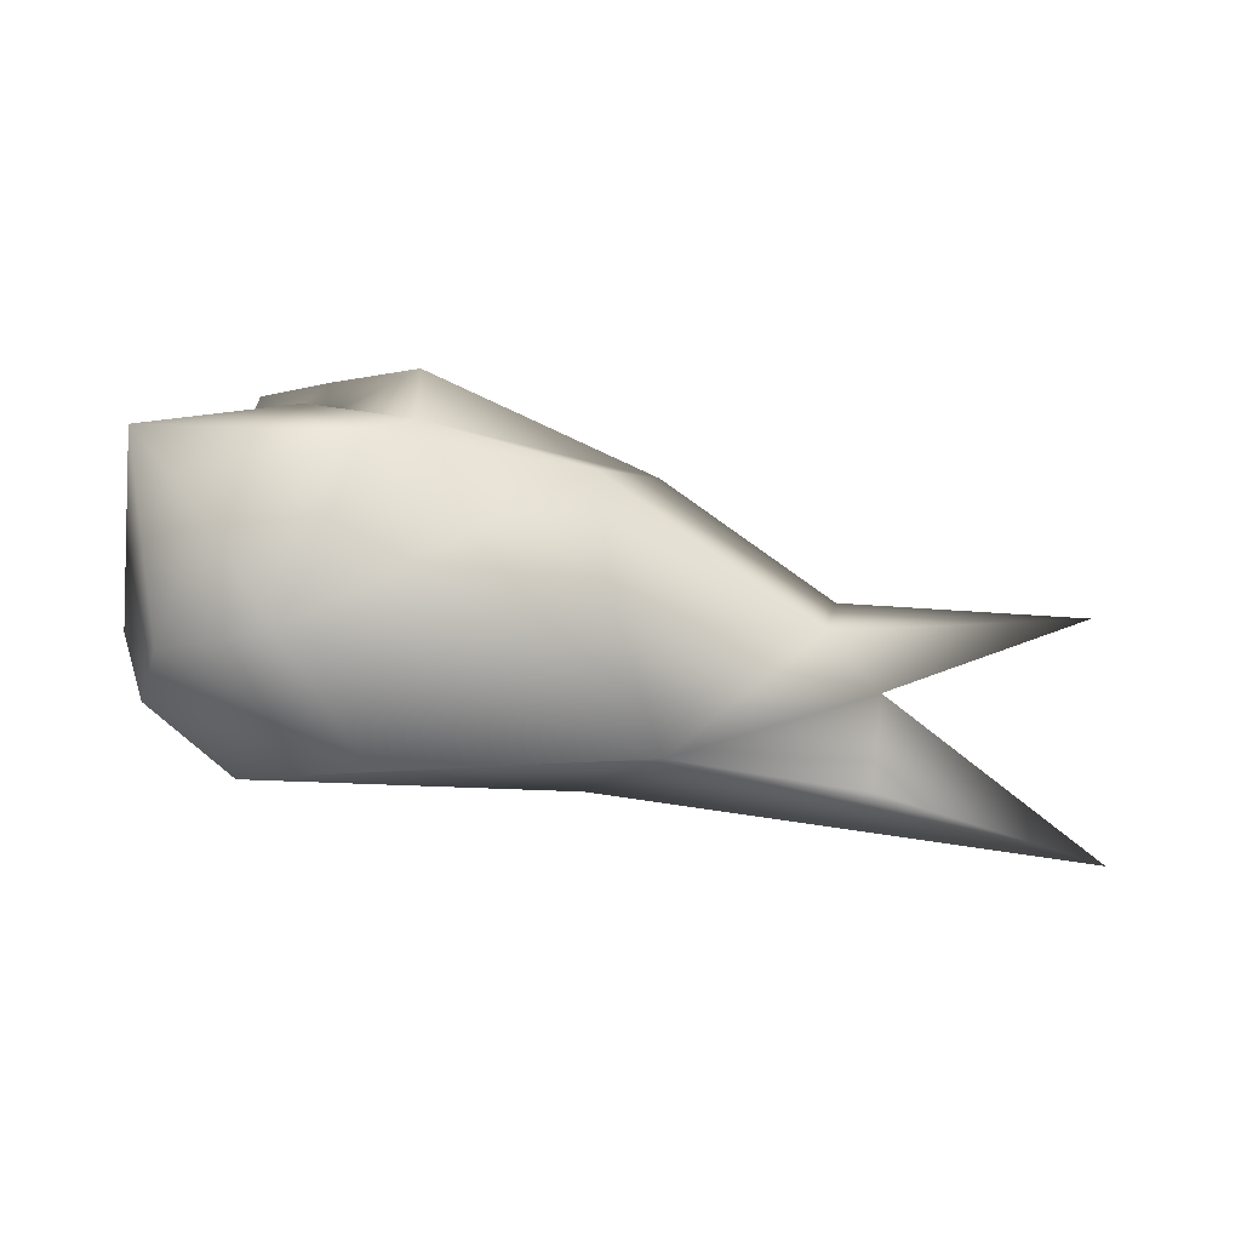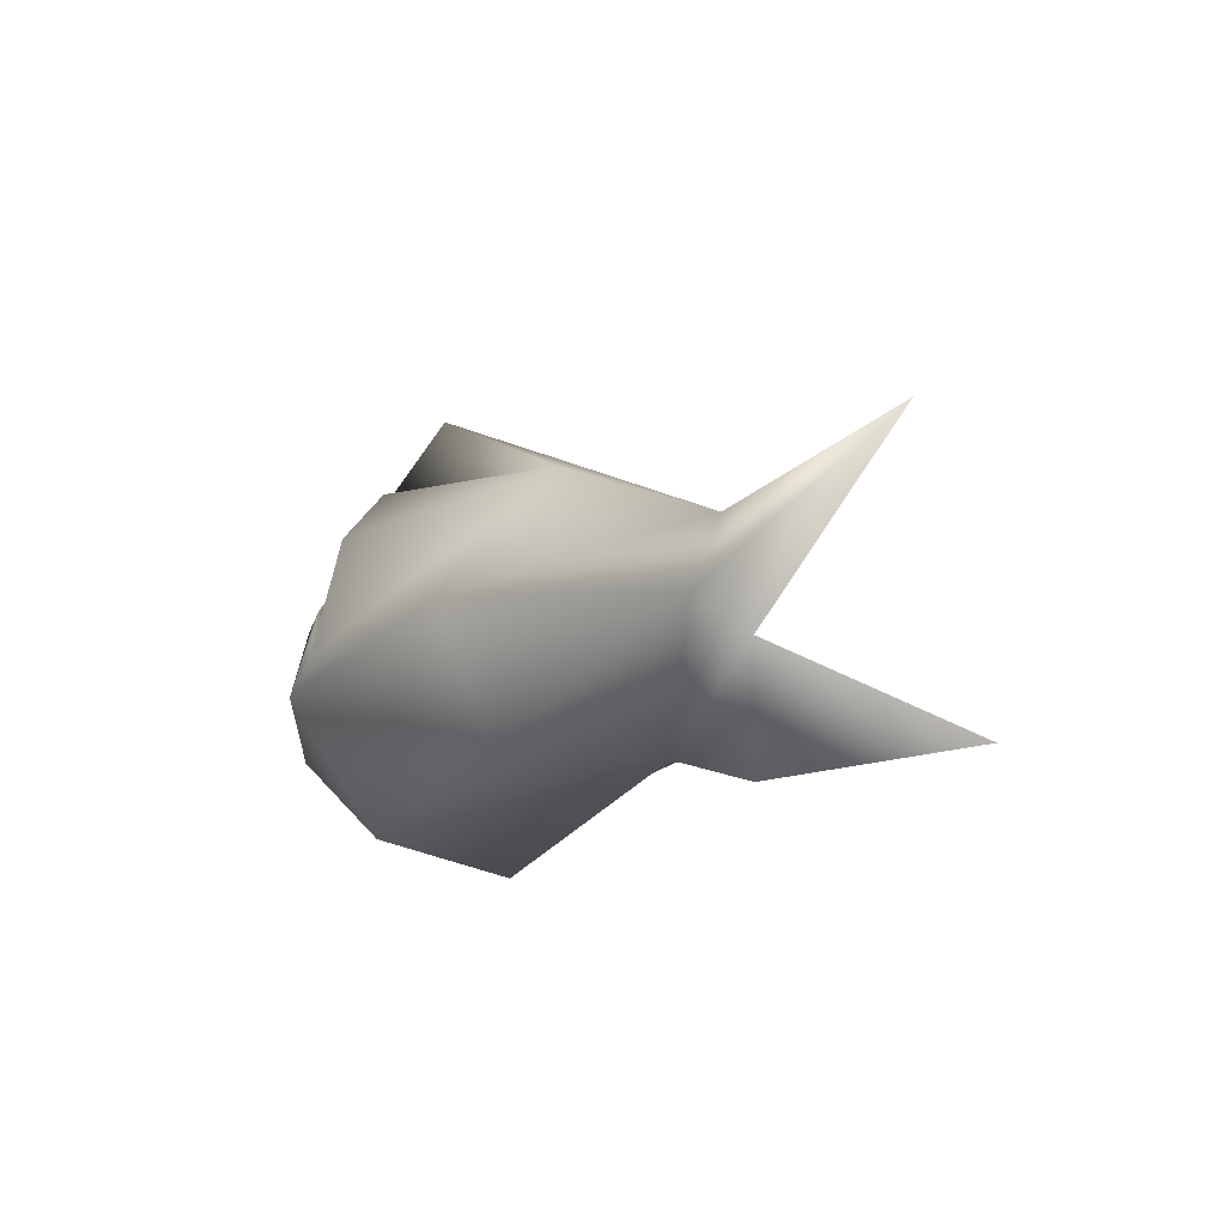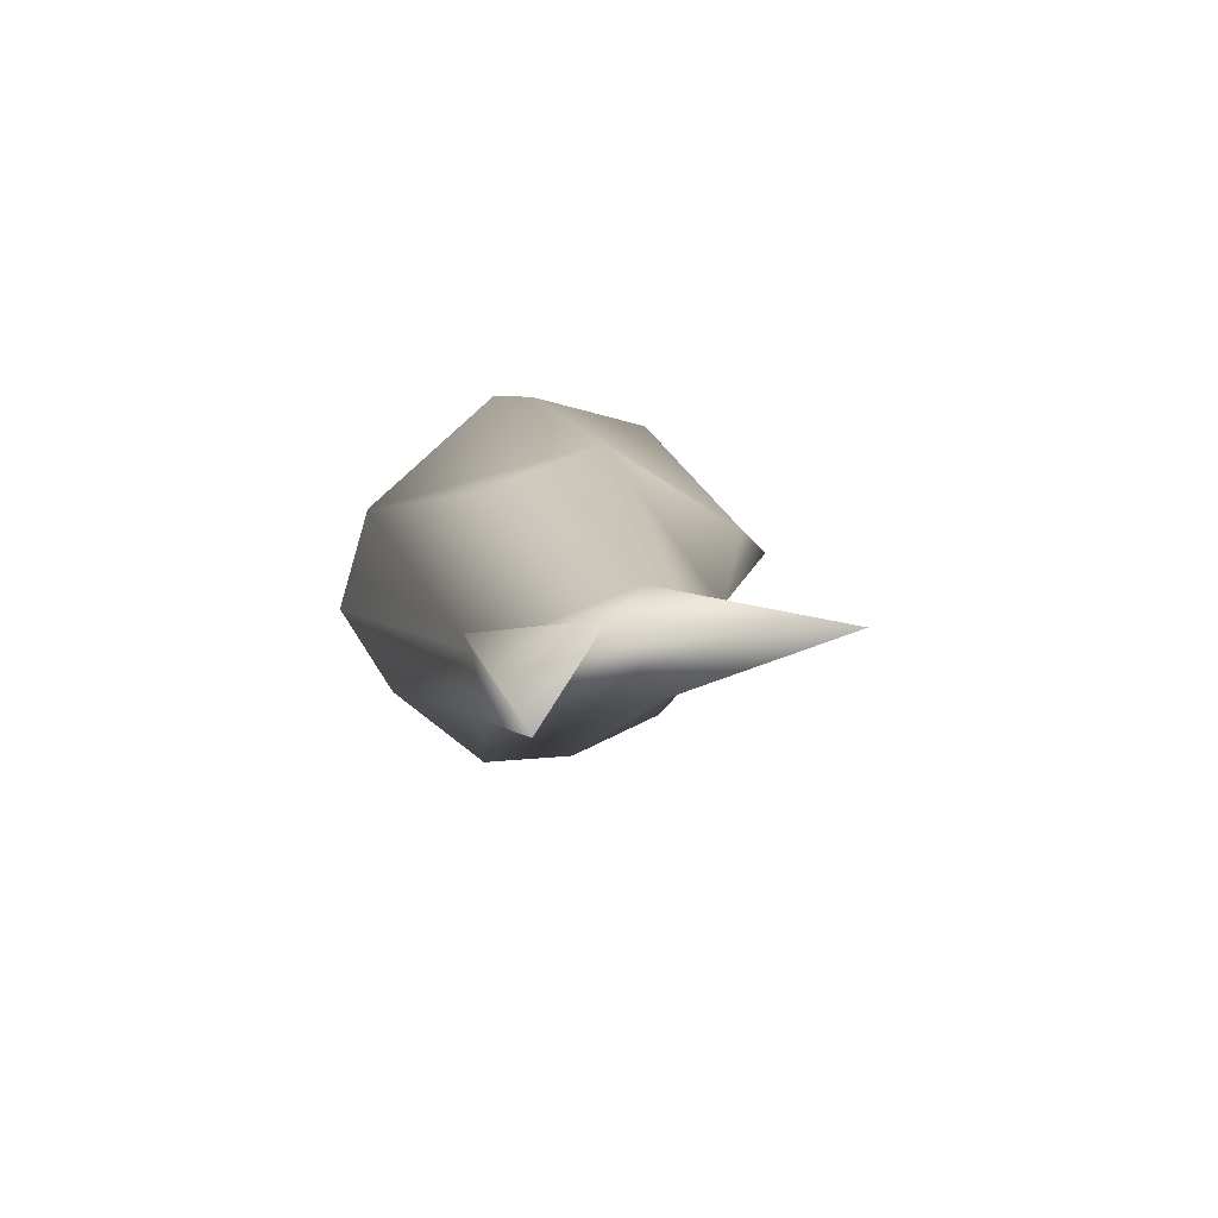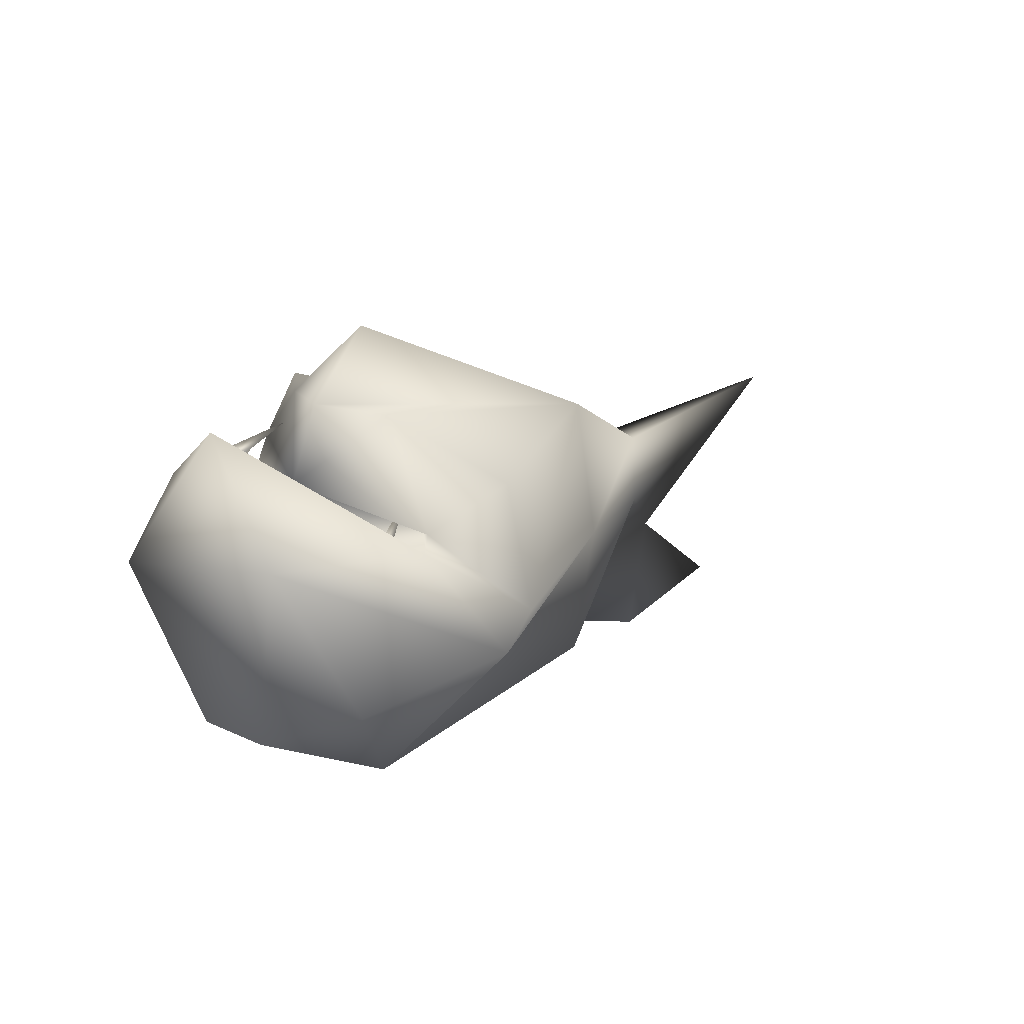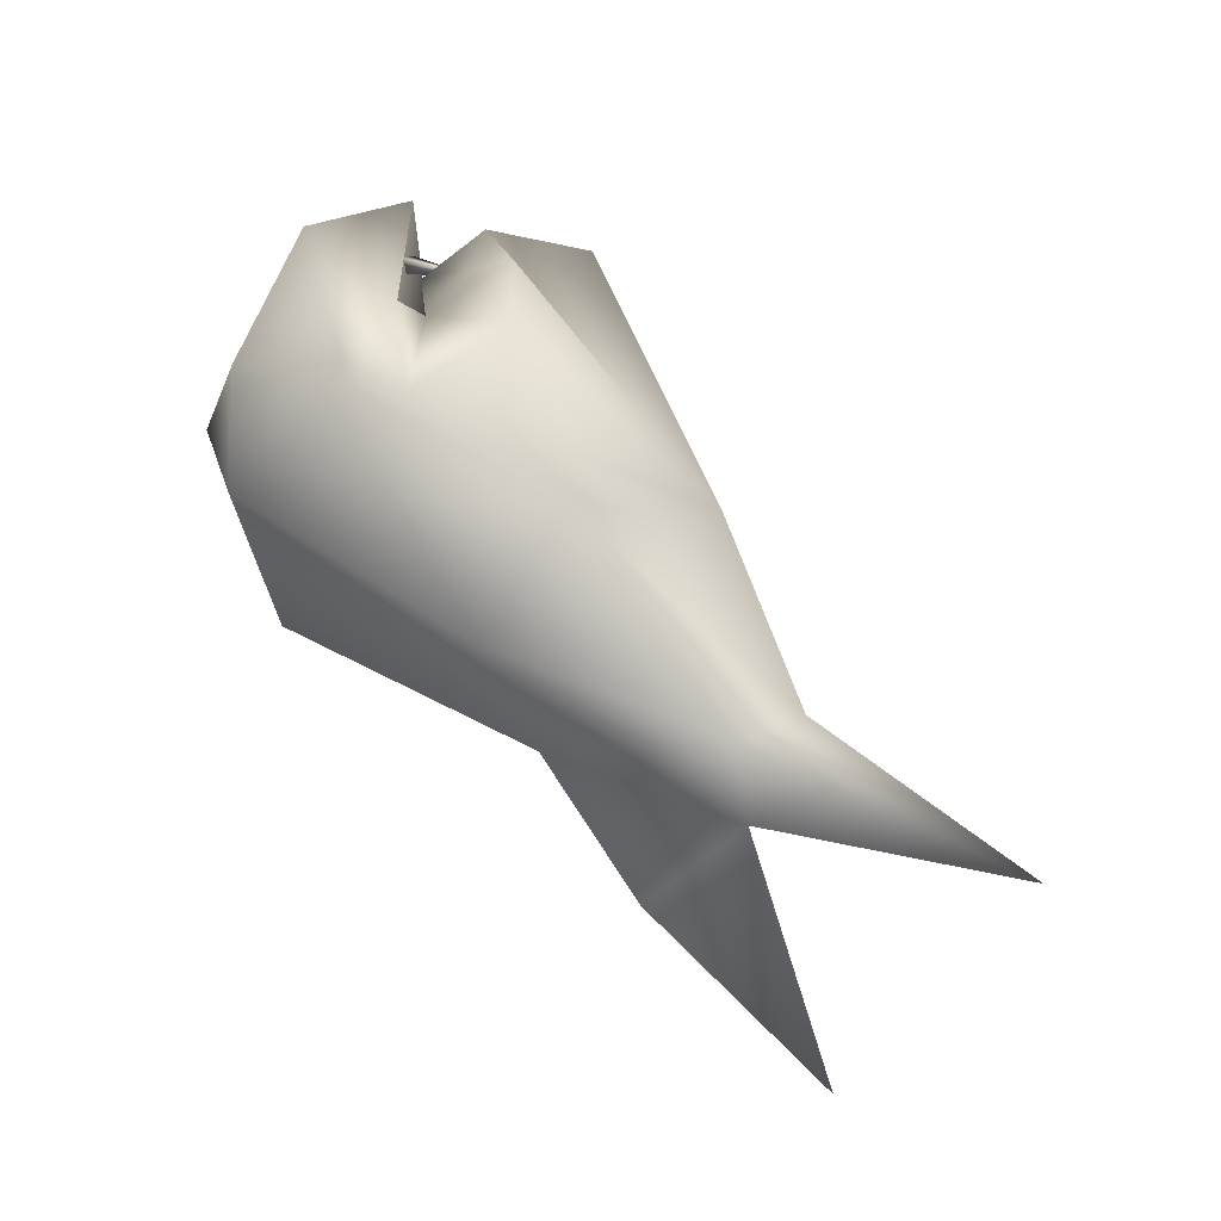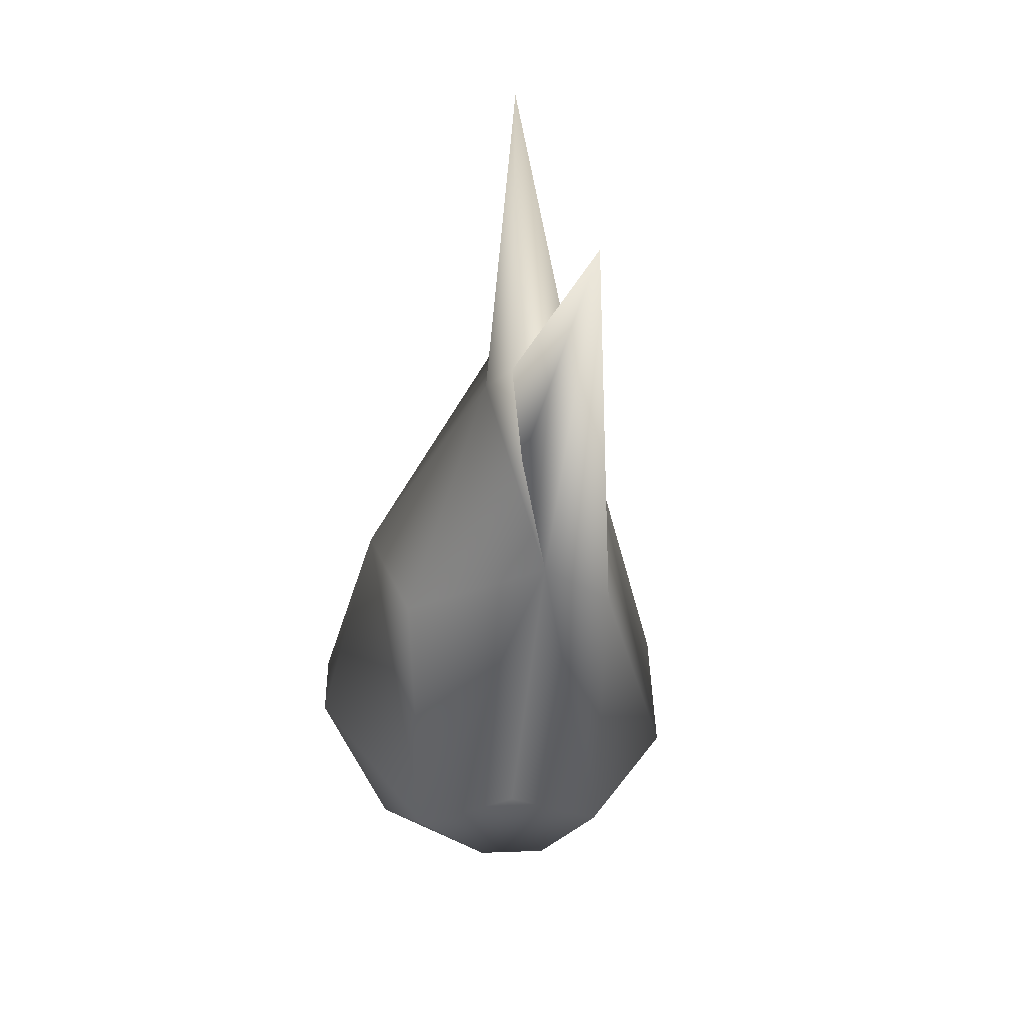
<metadata>
{"format":"obj","ext":"obj","renderer":"f3d","projection":"perspective","resolution":1024,"background":"white","views":[{"elev":-49.6,"azim":-15.0,"up":"+Y"},{"elev":-9.4,"azim":55.8,"up":"+Y"},{"elev":6.9,"azim":77.6,"up":"+Z"},{"elev":12.3,"azim":-53.2,"up":"+Y"},{"elev":74.0,"azim":46.6,"up":"+Z"},{"elev":-47.8,"azim":84.9,"up":"+Y"}]}
</metadata>
<code>
o Sphere
v -27.19 -17.45 -0.09241
v 35.62 5.052 2.669
v 16.48 12.19 7.681
v 11.14 -14.22 11.19
v -17.68 -21.07 7.735
v -25.72 -12.72 12.1
v -8.946 8.304 16.97
v -33.67 2.661 8.081
v -32.07 14.87 -0.8215
v -22.64 7.569 -16.22
v -14.4 1.717 -14.82
v -18.99 17.14 -2.13
v -12.09 17.61 -8.484
v -9.719 10.1 -15.06
v 62.59 9.527 3.879
v 39.47 -6.405 2.148
v 19.56 -15.3 -3.195
v 33.42 -1.852 4.454
v -13.9 23.53 2.367
v 7.896 0.1021 15.95
v -16.59 15.36 8.2
v -9.208 -4.058 20.19
v -22.61 16.81 3.895
v -13.33 -7.575 20.27
v -23.82 8.862 1.873
v -16.4 3.9 12.81
v -8.559 5.839 5.734
v -18.84 2.644 14.4
v -7.213 0.4468 -6
v -30.78 0.005323 -14.49
v -21.51 0.4212 -7.494
v -27.48 -16.41 -7.459
v -6.439 -0.3706 -18.65
v -13.77 -8.893 -20.38
v -17.96 -18.47 -12.77
v -7.035 -25.29 -1.981
v 13.91 -13.55 -10.86
v 62.84 -17.51 -3.887
v 24.7 1.962 -7.687
v 37.89 -18.97 0.9989
f 17 5 36
f 2 20 18
f 16 18 17
f 3 20 2
f 18 20 4
f 3 23 21
f 3 21 7
f 4 20 5
f 3 7 22
f 20 22 24
f 24 6 5
f 21 26 7
f 5 6 1
f 26 28 22
f 24 22 28
f 26 27 28
f 23 25 21
f 24 28 8
f 27 29 28
f 6 8 1
f 28 29 31
f 23 12 25
f 9 31 10
f 8 9 30
f 9 10 30
f 10 11 33
f 25 14 11
f 11 14 33
f 32 35 36
f 14 39 33
f 12 2 13
f 17 35 37
f 17 36 35
f 37 16 38
f 37 39 16
f 1 36 5
f 18 15 2
f 16 15 18
f 40 16 17
f 38 16 40
f 2 19 3
f 17 18 4
f 3 19 23
f 5 17 4
f 20 3 22
f 5 20 24
f 7 26 22
f 21 25 26
f 6 24 8
f 26 25 27
f 8 28 9
f 28 31 9
f 19 12 23
f 8 30 1
f 1 30 32
f 29 27 25
f 31 29 11
f 11 29 25
f 10 31 11
f 30 10 34
f 25 12 14
f 34 10 33
f 32 30 35
f 30 34 35
f 14 12 13
f 33 39 34
f 37 34 39
f 34 37 35
f 1 32 36
f 14 13 39
f 39 13 2
f 17 37 38
f 15 39 2
f 39 15 16
f 38 40 17
f 12 19 2
o Cone.001_Cone.009
v -23.19 5.274 -9.553
v -23.59 6.522 -11.45
v -22.17 4.906 -11.1
v -16.93 11.93 -8.908
f 43 44 41
f 41 44 42
f 42 44 43
f 43 41 42
o Cone.002_Cone.010
v -28.93 10.19 -2.965
v -28.99 11.59 -4.694
v -28.07 9.532 -4.597
v -21.01 14.28 -1.682
f 47 48 45
f 45 48 46
f 46 48 47
f 47 45 46
o Cone.003_Cone.011
v -20.16 0.2049 10.23
v -21.33 0.832 8.928
v -19.98 -0.1628 8.305
v -14.85 6.821 8.713
f 51 52 49
f 49 52 50
f 50 52 51
f 51 49 50

</code>
